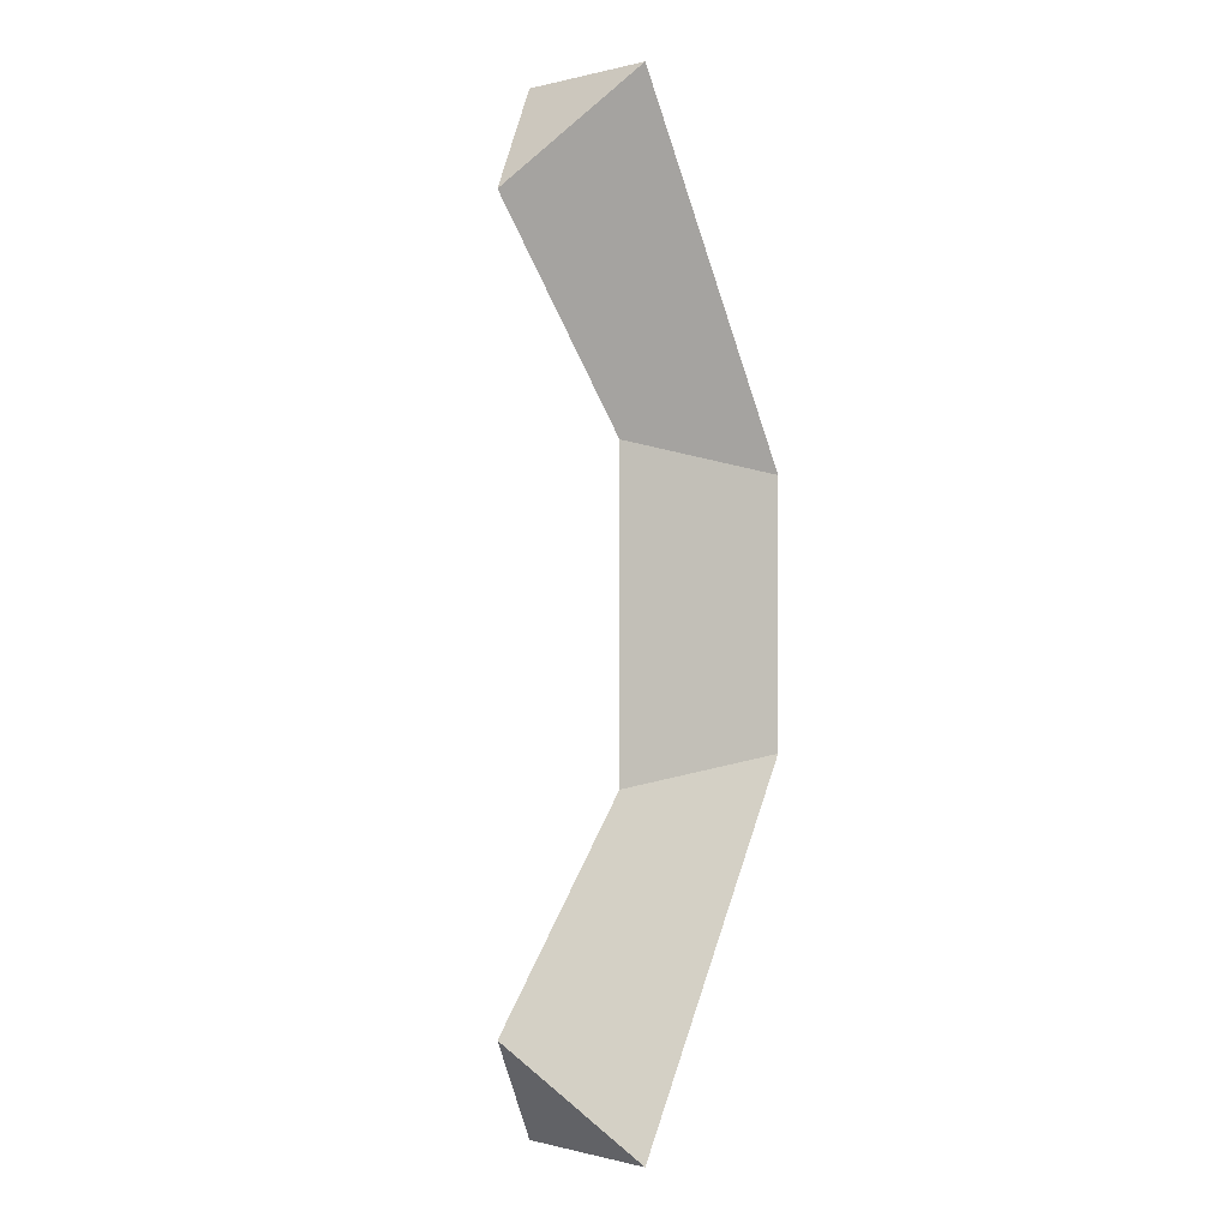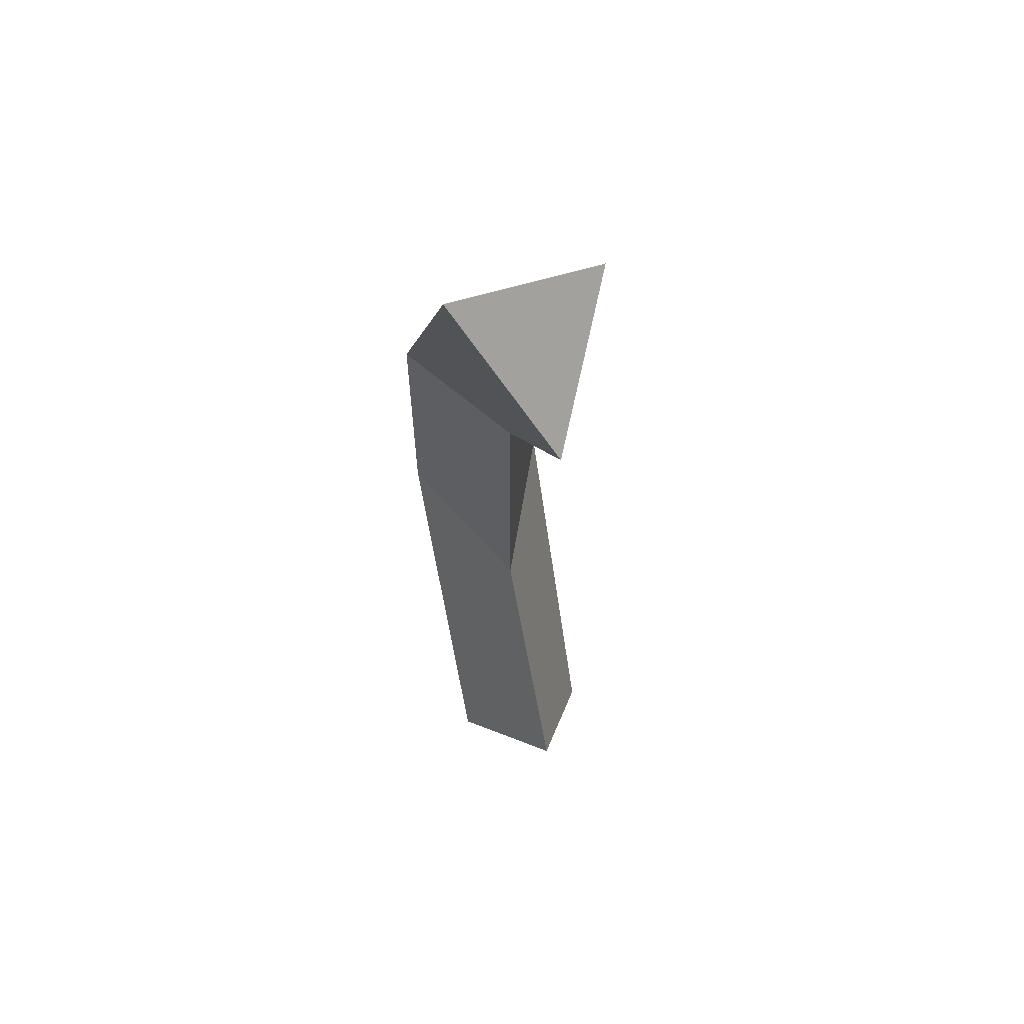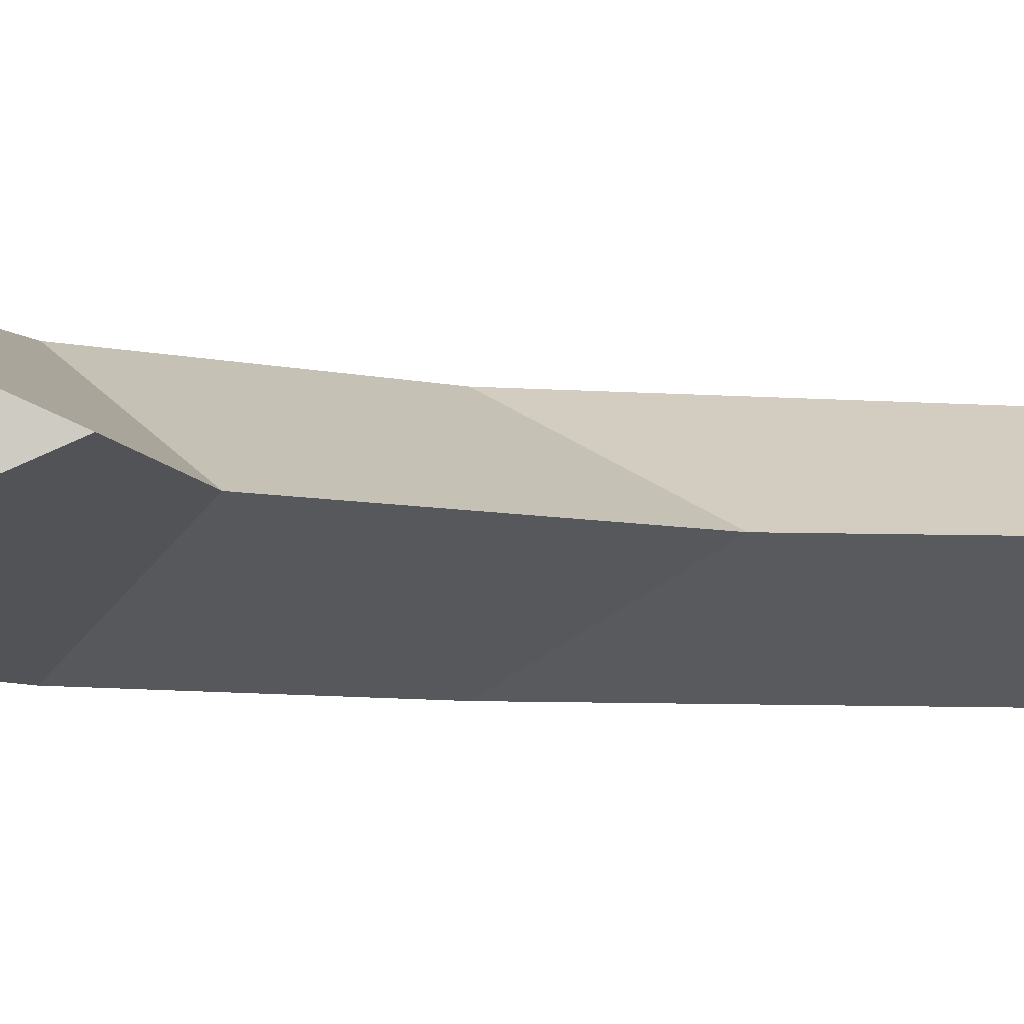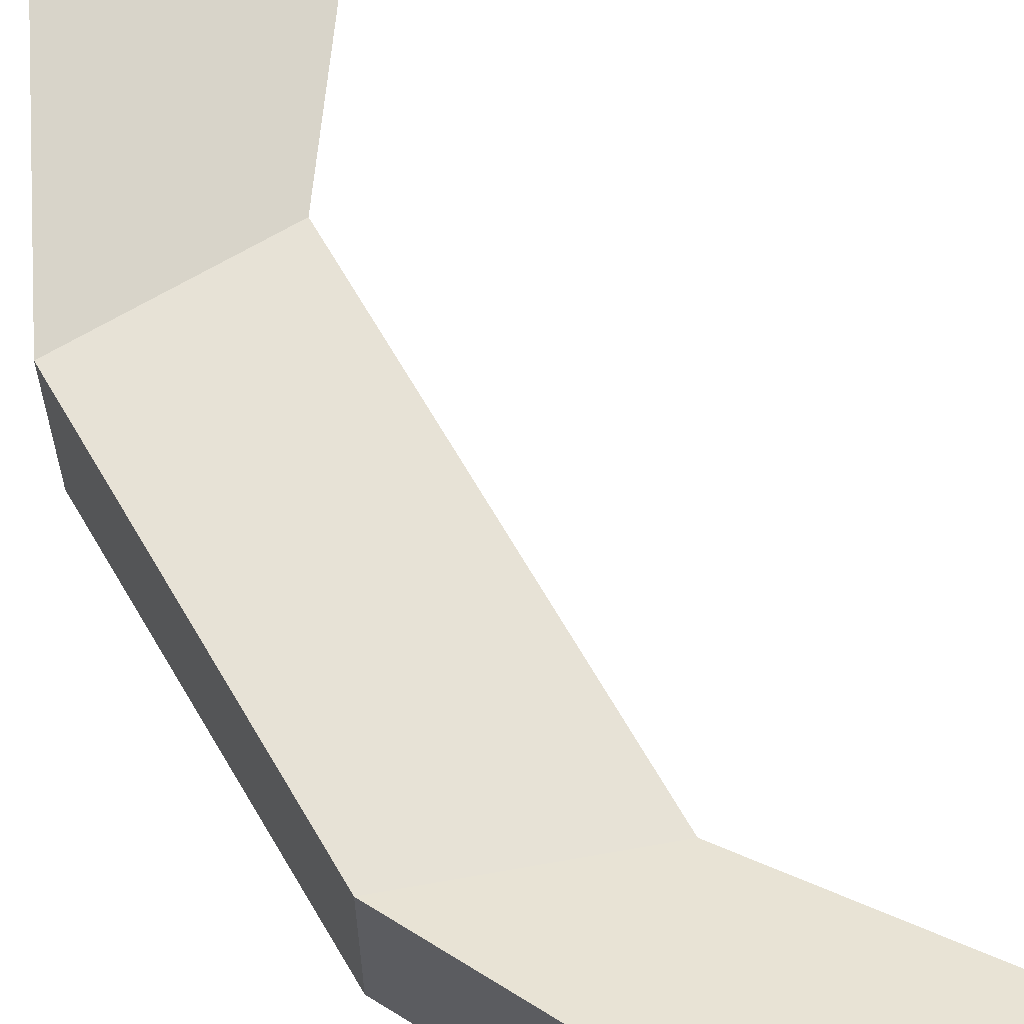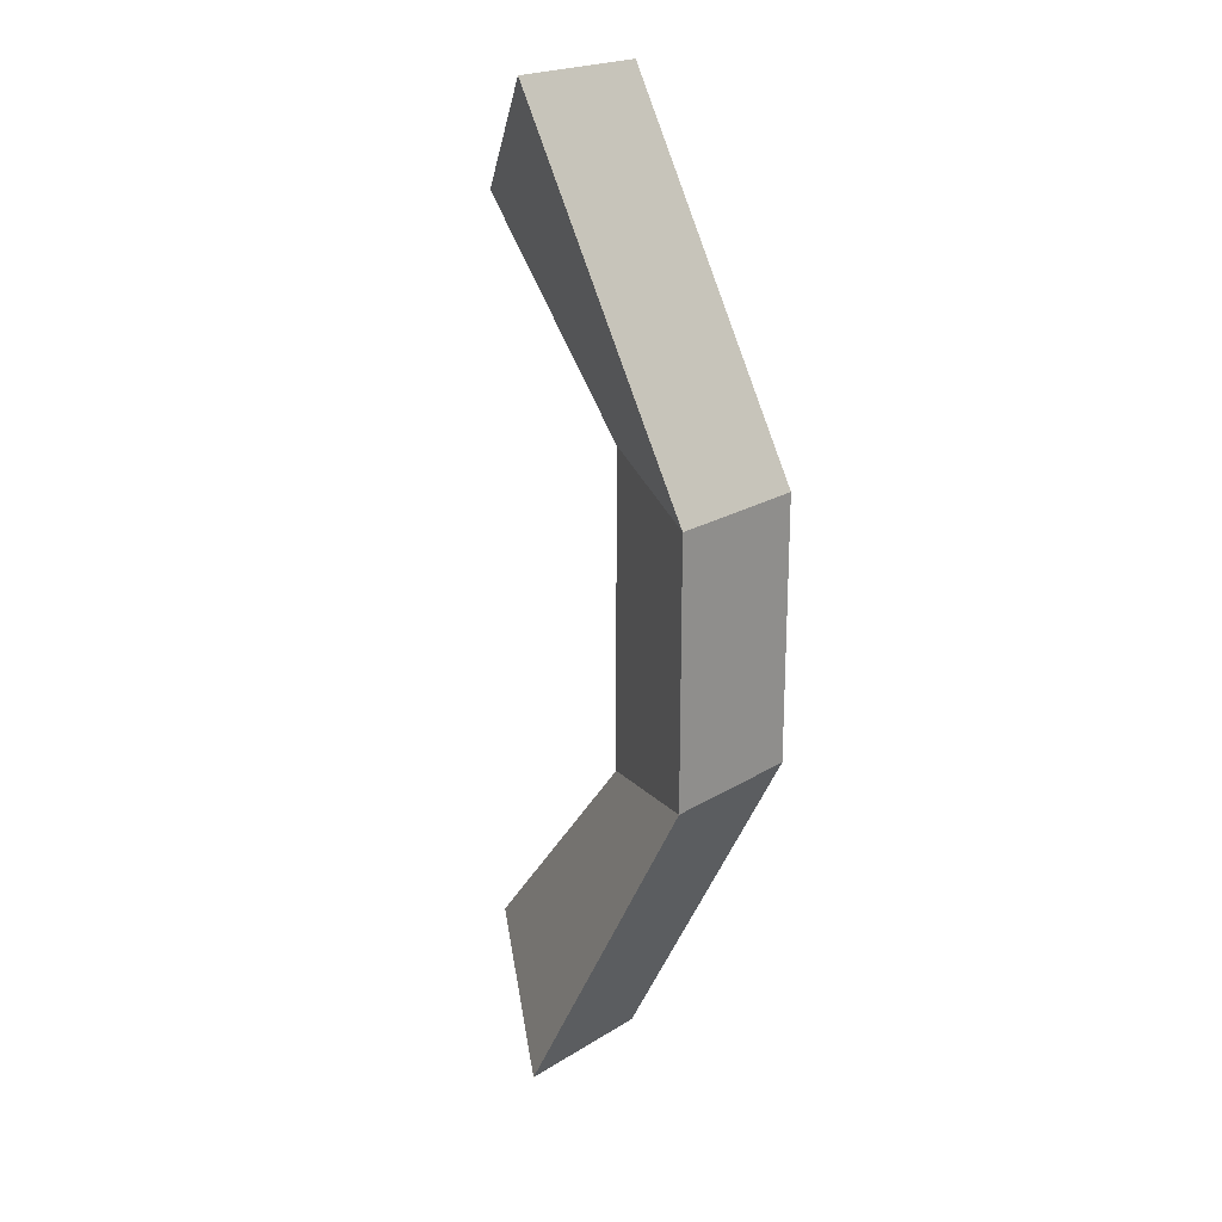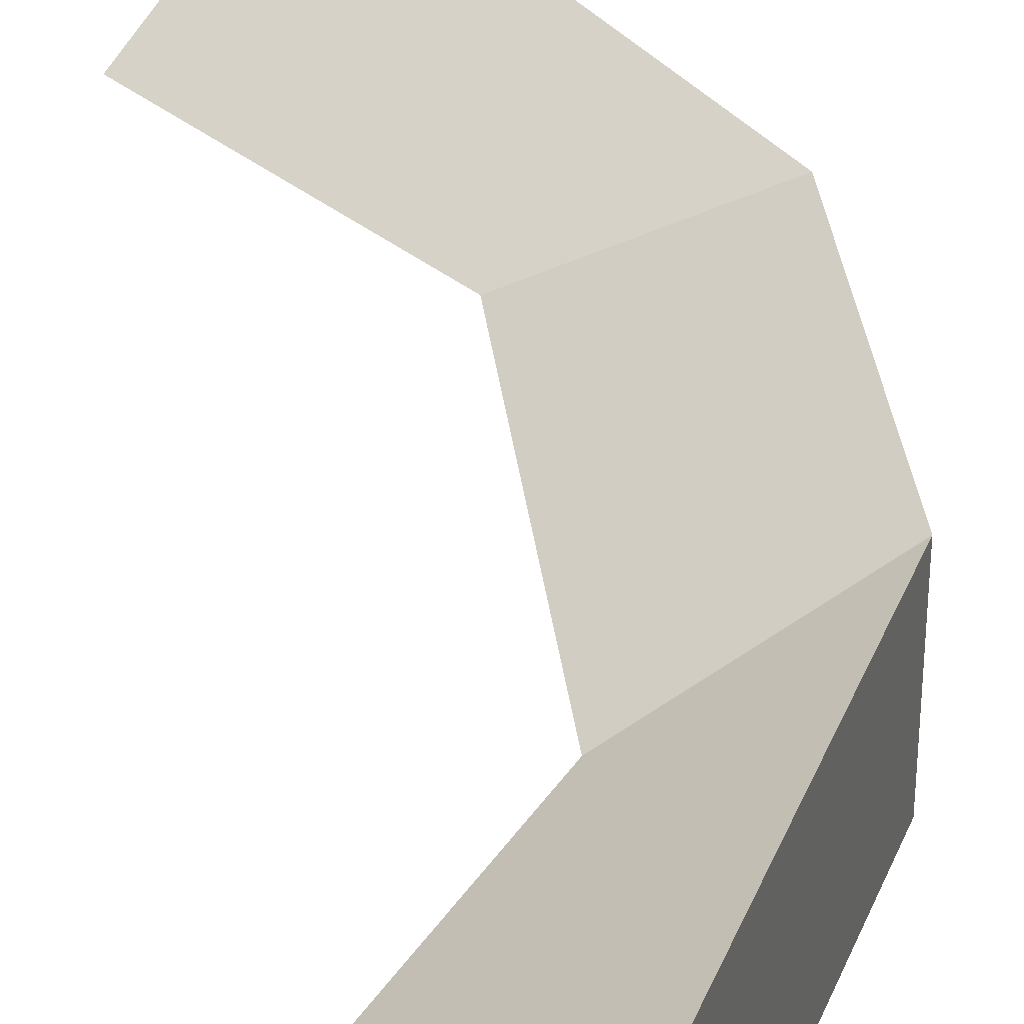
<metadata>
{"format":"obj","ext":"obj","renderer":"f3d","projection":"perspective","resolution":1024,"background":"white","views":[{"elev":0.1,"azim":-46.9,"up":"+Y"},{"elev":62.3,"azim":-106.9,"up":"+Y"},{"elev":-4.2,"azim":-137.2,"up":"+Z"},{"elev":69.0,"azim":149.6,"up":"+Z"},{"elev":21.6,"azim":42.8,"up":"+Y"},{"elev":37.0,"azim":-7.4,"up":"+Z"}]}
</metadata>
<code>
g royale_dino_edge_lod01
v -0.05935 0.9187 0
v 0.75 0.75 -0.4136
v -0.3131 2.78 -0.4136
v -0.9451 2.106 2.235e-08
v 0.75 0.75 -0.4136
v 0.75 0.75 0.4136
v -0.3131 2.78 0.4136
v -0.3131 2.78 -0.4136
v 0.75 0.75 0.4136
v -0.05935 0.9187 0
v -0.9451 2.106 2.235e-08
v -0.3131 2.78 0.4136
v -0.9451 -2.106 -2.235e-08
v -0.3131 -2.78 0.4136
v -0.3131 -2.78 -0.4136
v -0.3131 2.78 -0.4136
v -0.3131 2.78 0.4136
v -0.9451 2.106 2.235e-08
v -0.3131 -2.78 0.4136
v -0.9451 -2.106 -2.235e-08
v -0.05935 -0.9187 0
v 0.75 -0.75 0.4136
v 0.75 -0.75 0.4136
v -0.05935 -0.9187 0
v -0.05935 0.9187 0
v 0.75 0.75 0.4136
v -0.3131 -2.78 -0.4136
v -0.3131 -2.78 0.4136
v 0.75 -0.75 0.4136
v 0.75 -0.75 -0.4136
v 0.75 -0.75 -0.4136
v 0.75 -0.75 0.4136
v 0.75 0.75 0.4136
v 0.75 0.75 -0.4136
v -0.9451 -2.106 -2.235e-08
v -0.3131 -2.78 -0.4136
v 0.75 -0.75 -0.4136
v -0.05935 -0.9187 0
v -0.05935 -0.9187 0
v 0.75 -0.75 -0.4136
v 0.75 0.75 -0.4136
v -0.05935 0.9187 0
g royale_dino_edge_lod01_0
f 3 2 1
f 4 3 1
f 7 6 5
f 8 7 5
f 11 10 9
f 12 11 9
f 15 14 13
f 18 17 16
f 21 20 19
f 22 21 19
f 25 24 23
f 26 25 23
f 29 28 27
f 30 29 27
f 33 32 31
f 34 33 31
f 37 36 35
f 38 37 35
f 41 40 39
f 42 41 39

</code>
